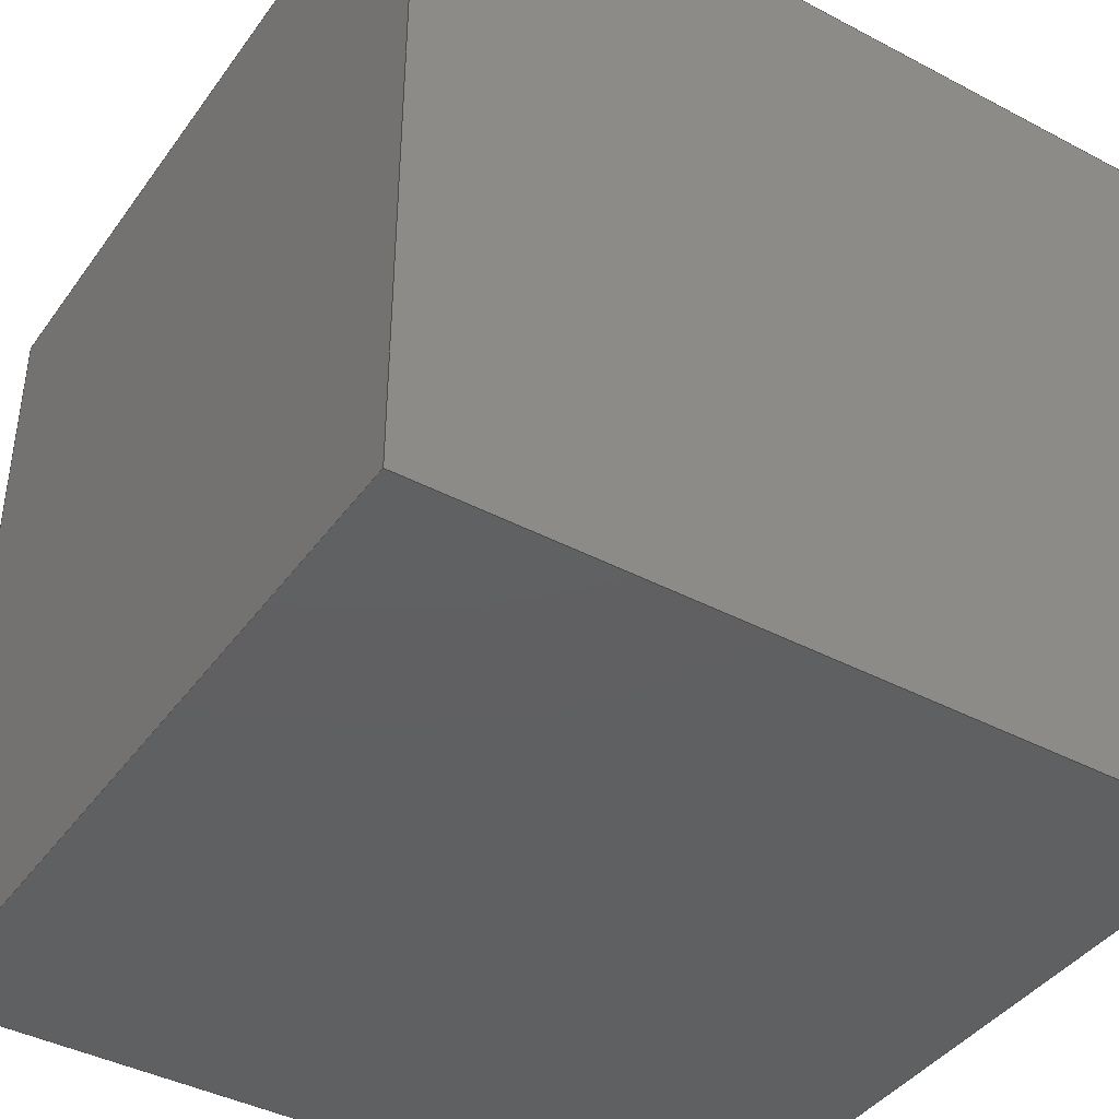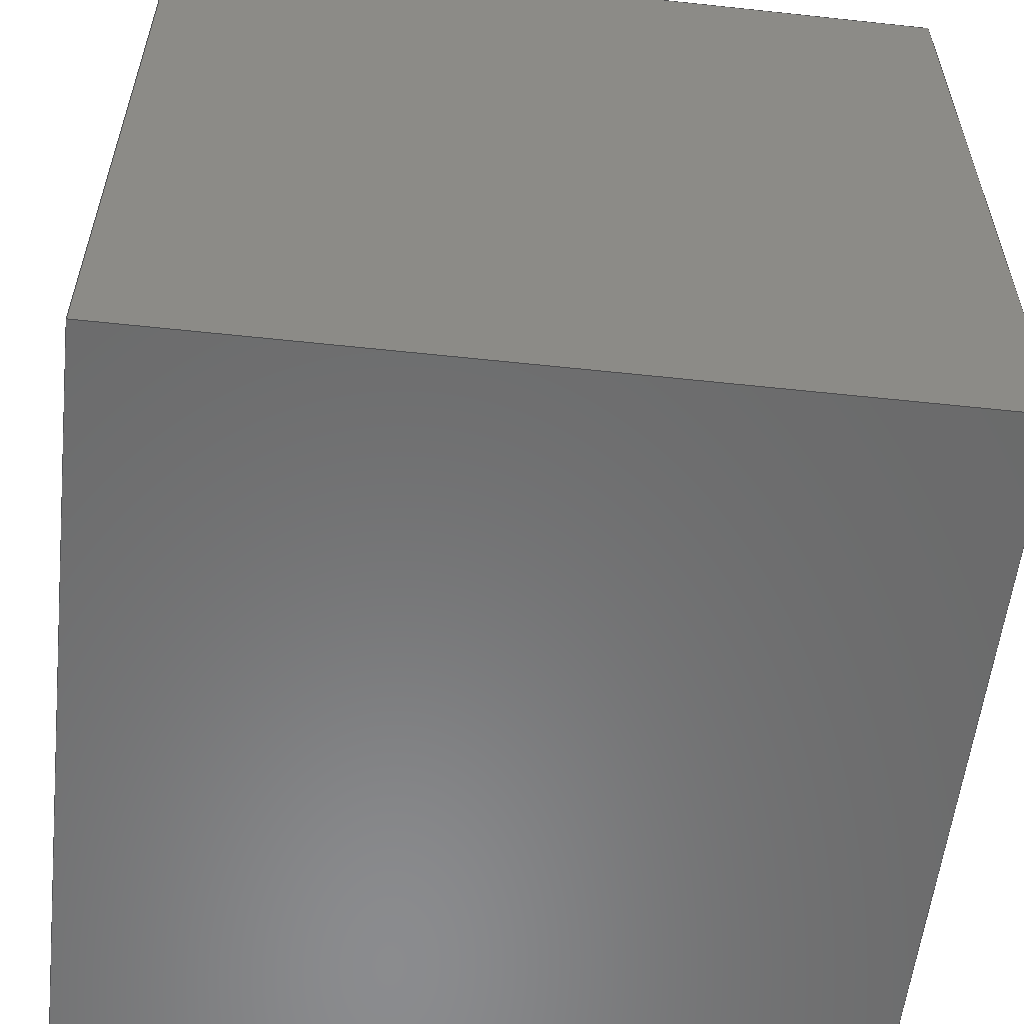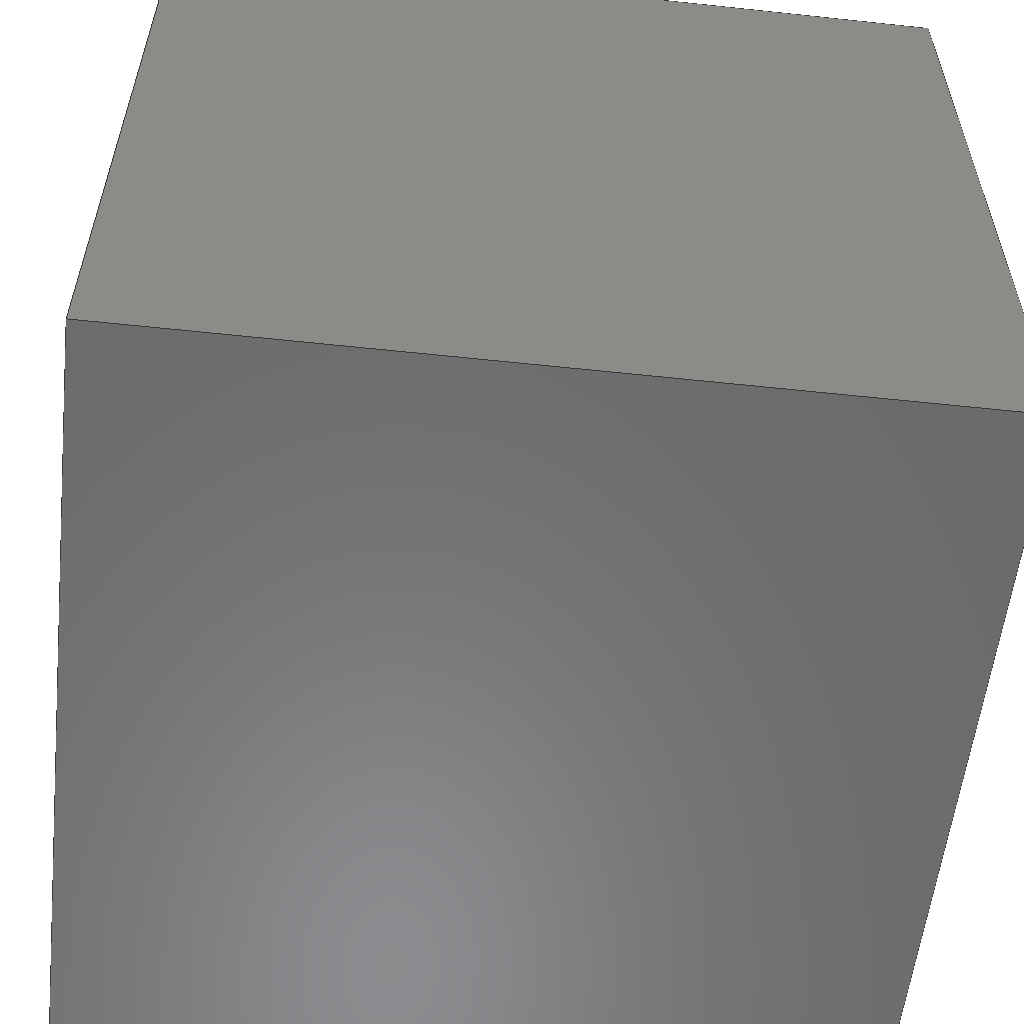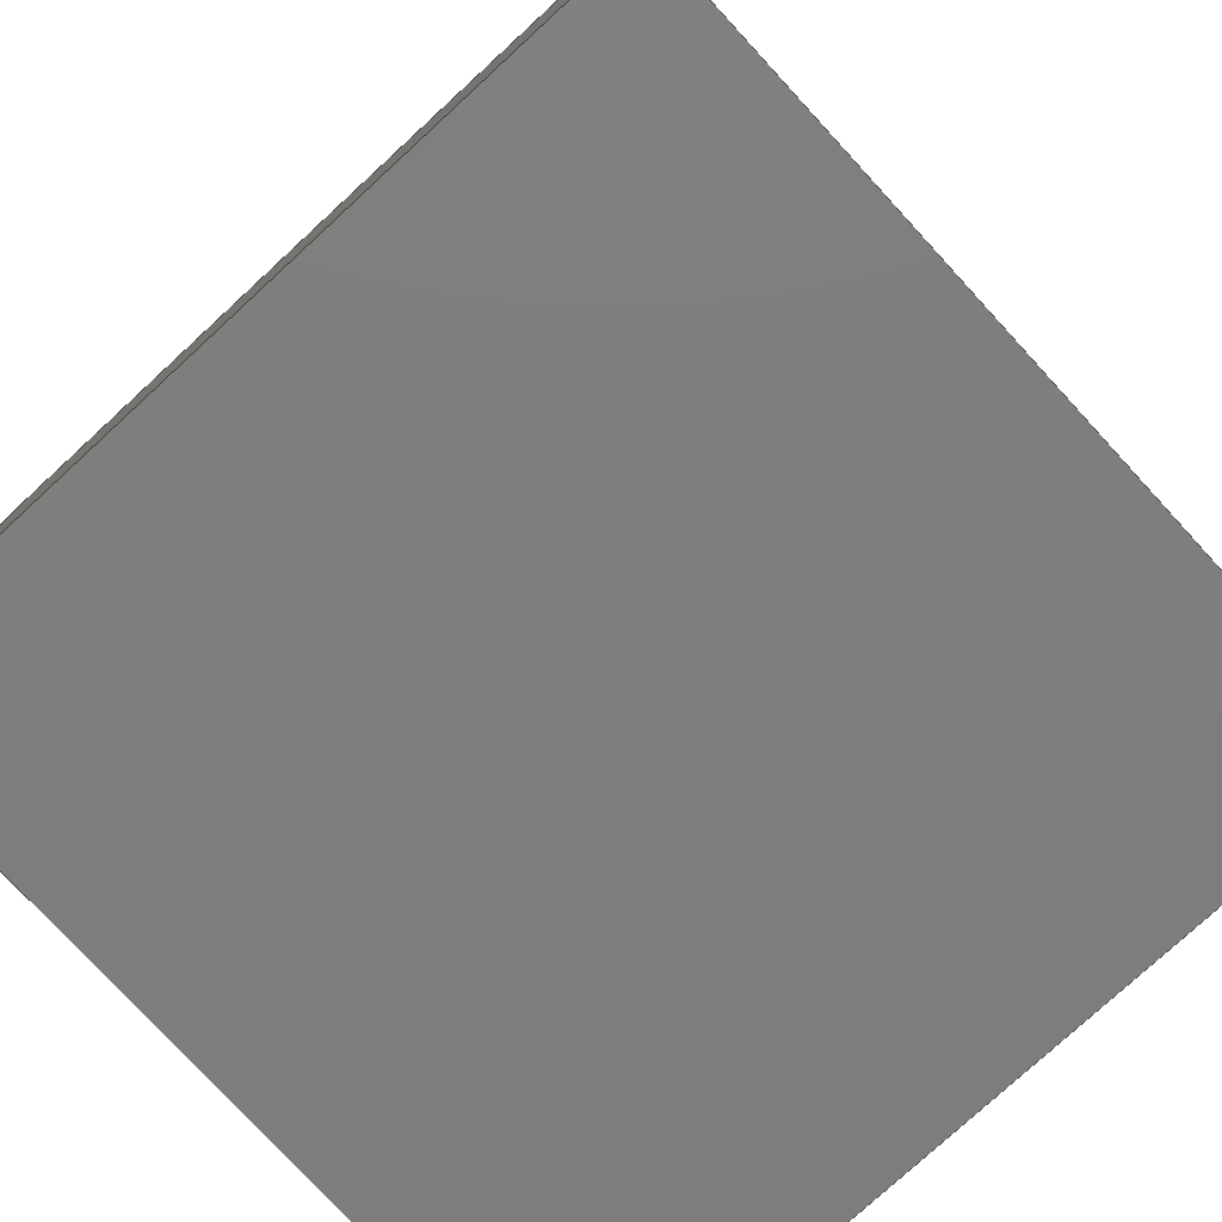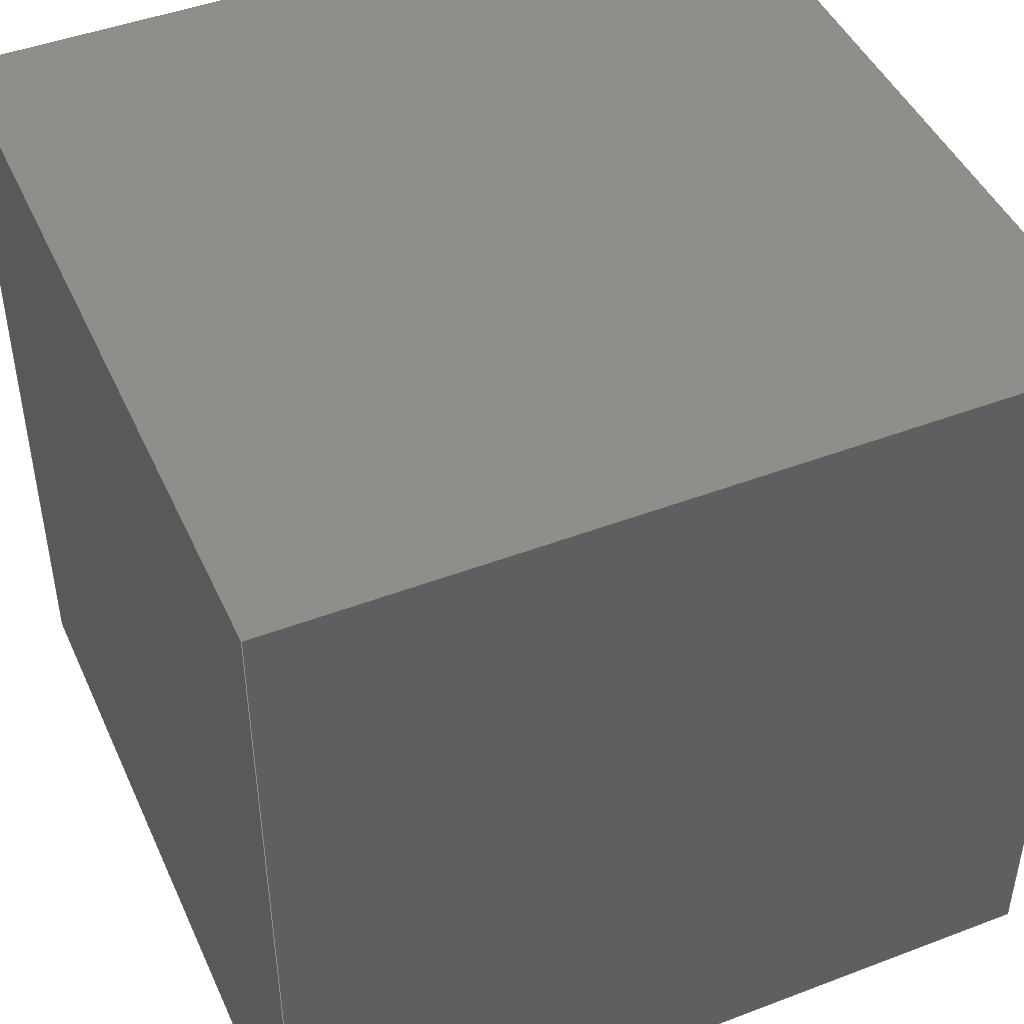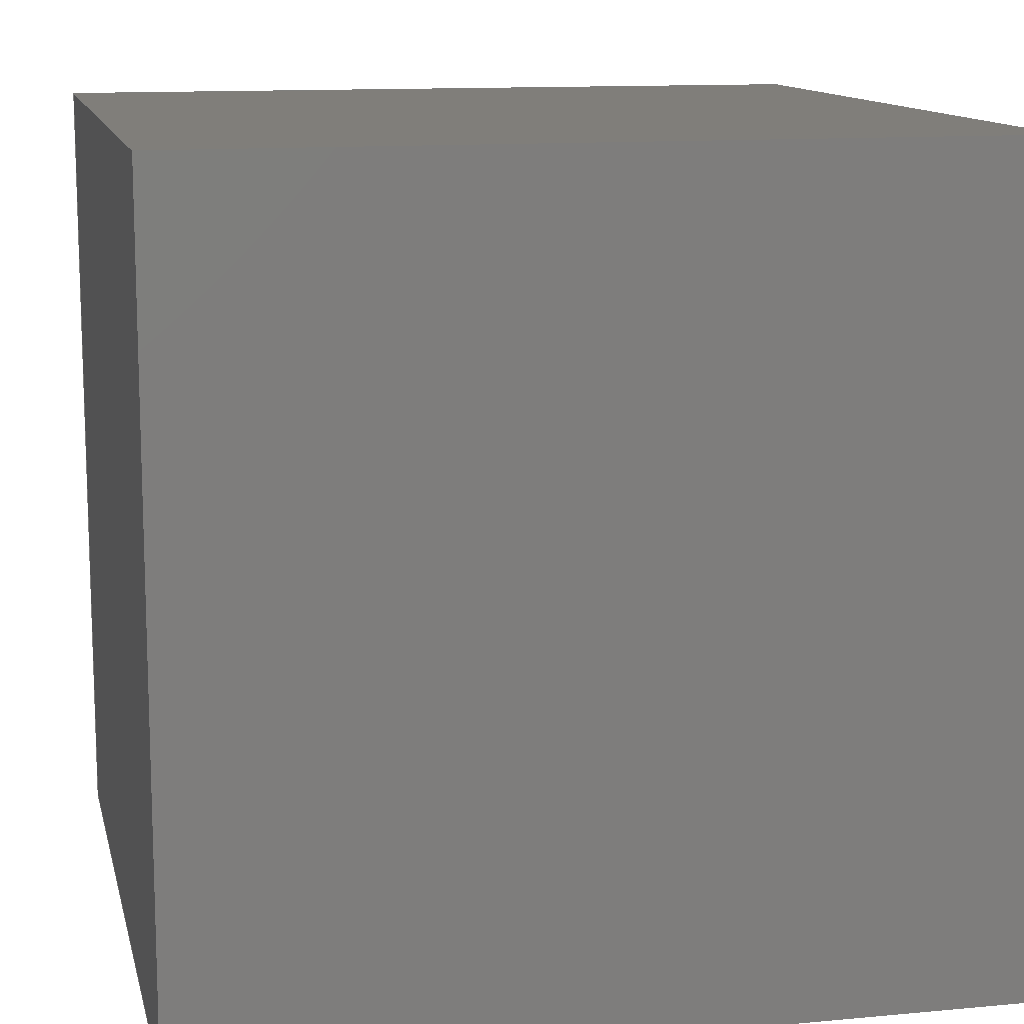
<metadata>
{"format":"iges","ext":"igs","renderer":"f3d","projection":"perspective","resolution":1024,"background":"white","views":[{"elev":-41.2,"azim":57.4,"up":"+Z"},{"elev":-57.0,"azim":173.6,"up":"+Y"},{"elev":-57.0,"azim":83.6,"up":"+Z"},{"elev":-77.7,"azim":-47.4,"up":"+Z"},{"elev":45.8,"azim":-113.6,"up":"+Z"},{"elev":12.3,"azim":-12.5,"up":"+Y"}]}
</metadata>
<code>
SolidWorks IGES file using NURBS representation for surfaces
1H,,1H;,10HBox.SLDPRT,28HC:\DownLoads\1\3\Box\Box.IGS,15HSolidWorks 2015
,15HSolidWorks 2015,32,308,15,308,15,10HBox.SLDPRT,1,2,2HMM,50,0.125,
13H1.709e+05,1e-08,5e+05,8Hmaksimov,,11,0,13H1.709e+05;
     314       1       0       0       0                        00000200
     314       0       8       1       0                               0
     502       2       0       0       0                        00010000
     502       0       0       2       1                               0
     110       4       0       0       0                        01010000
     110       0       0       1       0                               0
     110       5       0       0       0                        01010000
     110       0       0       1       0                               0
     110       6       0       0       0                        01010000
     110       0       0       1       0                               0
     110       7       0       0       0                        01010000
     110       0       0       1       0                               0
     110       8       0       0       0                        01010000
     110       0       0       1       0                               0
     110       9       0       0       0                        01010000
     110       0       0       1       0                               0
     110      10       0       0       0                        01010000
     110       0       0       1       0                               0
     110      11       0       0       0                        01010000
     110       0       0       1       0                               0
     110      12       0       0       0                        01010000
     110       0       0       1       0                               0
     110      13       0       0       0                        01010000
     110       0       0       1       0                               0
     110      14       0       0       0                        01010000
     110       0       0       1       0                               0
     110      15       0       0       0                        01010000
     110       0       0       1       0                               0
     504      16       0       0       0                        00010000
     504       0       0       3       1                               0
     128      19       0       0       0                        01010000
     128       0      -1       2       0                               0
     508      21       0       0       0                        00010000
     508       0       0       1       1                               0
     510      22       0       0       0                        00010000
     510       0      -1       1       1                               0
     128      23       0       0       0                        01010000
     128       0      -1       2       0                               0
     508      25       0       0       0                        00010000
     508       0       0       1       1                               0
     510      26       0       0       0                        00010000
     510       0      -1       1       1                               0
     128      27       0       0       0                        01010000
     128       0      -1       2       0                               0
     508      29       0       0       0                        00010000
     508       0       0       1       1                               0
     510      30       0       0       0                        00010000
     510       0      -1       1       1                               0
     128      31       0       0       0                        01010000
     128       0      -1       2       0                               0
     508      33       0       0       0                        00010000
     508       0       0       1       1                               0
     510      34       0       0       0                        00010000
     510       0      -1       1       1                               0
     128      35       0       0       0                        01010000
     128       0      -1       2       0                               0
     508      37       0       0       0                        00010000
     508       0       0       1       1                               0
     510      38       0       0       0                        00010000
     510       0      -1       1       1                               0
     128      39       0       0       0                        01010000
     128       0      -1       2       0                               0
     508      41       0       0       0                        00010000
     508       0       0       1       1                               0
     510      42       0       0       0                        00010000
     510       0      -1       1       1                               0
     514      43       0       0       0                        00010000
     514       0       0       1       1                               0
     186      44       0       0       0                        00000000
     186       0       0       1       0                               0
314,77.65,75.69,73.73,;               1
502,8,5,-5,5,5,-5,-5,-5,5,5,-5,5,-5,5,5,5,-5,          3
-5,5,-5,-5,-5,5,5,-5;                                          3
110,-5,-5,5,5,-5,5;                                              5
110,5,-5,5,5,-5,-5;                                              7
110,5,5,5,5,-5,5;                                                9
110,5,-5,-5,-5,-5,-5;                                           11
110,-5,5,5,5,5,5;                                               13
110,5,5,5,5,5,-5;                                               15
110,5,5,-5,5,-5,-5;                                             17
110,-5,5,5,-5,-5,5;                                             19
110,5,5,-5,-5,5,-5;                                             21
110,-5,5,-5,-5,5,5;                                             23
110,-5,-5,-5,-5,-5,5;                                           25
110,-5,5,-5,-5,-5,-5;                                           27
504,12,5,3,6,3,1,7,3,1,3,2,9,3,5,3,1,11,3,2,3,7,13,3,3,3,5,15,        29
3,5,3,8,17,3,8,3,2,19,3,3,3,6,21,3,8,3,4,23,3,4,3,3,25,3,7,3,6,       29
27,3,4,3,7;                                                           29
128,1,1,1,1,0,0,1,0,0,0,0,1,1,0,0,1,1,1,1,1,1,-5,        31
-5,5,-5,-5,-5,-5,5,5,-5,5,-5,0,1,0,1;                  31
508,4,0,29,11,1,0,0,29,8,0,0,0,29,10,0,0,0,29,12,1,0;                 33
510,31,1,1,33;                                                        35
128,1,1,1,1,0,0,1,0,0,0,0,1,1,0,0,1,1,1,1,1,1,5,         37
-5,5,-5,-5,5,5,5,5,-5,5,5,0,1,0,1;                     37
508,4,0,29,1,1,0,0,29,3,0,0,0,29,5,0,0,0,29,8,1,0;                    39
510,37,1,1,39;                                                        41
128,1,1,1,1,0,0,1,0,0,0,0,1,1,0,0,1,1,1,1,1,1,5,         43
-5,-5,5,-5,5,5,5,-5,5,5,5,0,1,0,1;                     43
508,4,0,29,2,1,0,0,29,7,0,0,0,29,6,0,0,0,29,3,1,0;                    45
510,43,1,1,45;                                                        47
128,1,1,1,1,0,0,1,0,0,0,0,1,1,0,0,1,1,1,1,1,1,-5,        49
-5,-5,5,-5,-5,-5,5,-5,5,5,-5,0,1,0,1;                  49
508,4,0,29,4,1,0,0,29,12,0,0,0,29,9,0,0,0,29,7,1,0;                   51
510,49,1,1,51;                                                        53
128,1,1,1,1,0,0,1,0,0,0,0,1,1,0,0,1,1,1,1,1,1,-5,        55
5,-5,-5,5,5,5,5,-5,5,5,5,0,1,0,1;                      55
508,4,0,29,10,1,0,0,29,5,1,0,0,29,6,1,0,0,29,9,1,0;                   57
510,55,1,1,57;                                                        59
128,1,1,1,1,0,0,1,0,0,0,0,1,1,0,0,1,1,1,1,1,1,-5,        61
-5,-5,-5,-5,5,5,-5,-5,5,-5,5,0,1,0,1;                  61
508,4,0,29,11,0,0,0,29,4,0,0,0,29,2,0,0,0,29,1,0,0;                   63
510,61,1,1,63;                                                        65
514,6,35,1,41,1,47,1,53,1,59,1,65,1;                                  67
186,67,1,0;                                                           69
S      1G      3D     70P     44
</code>
